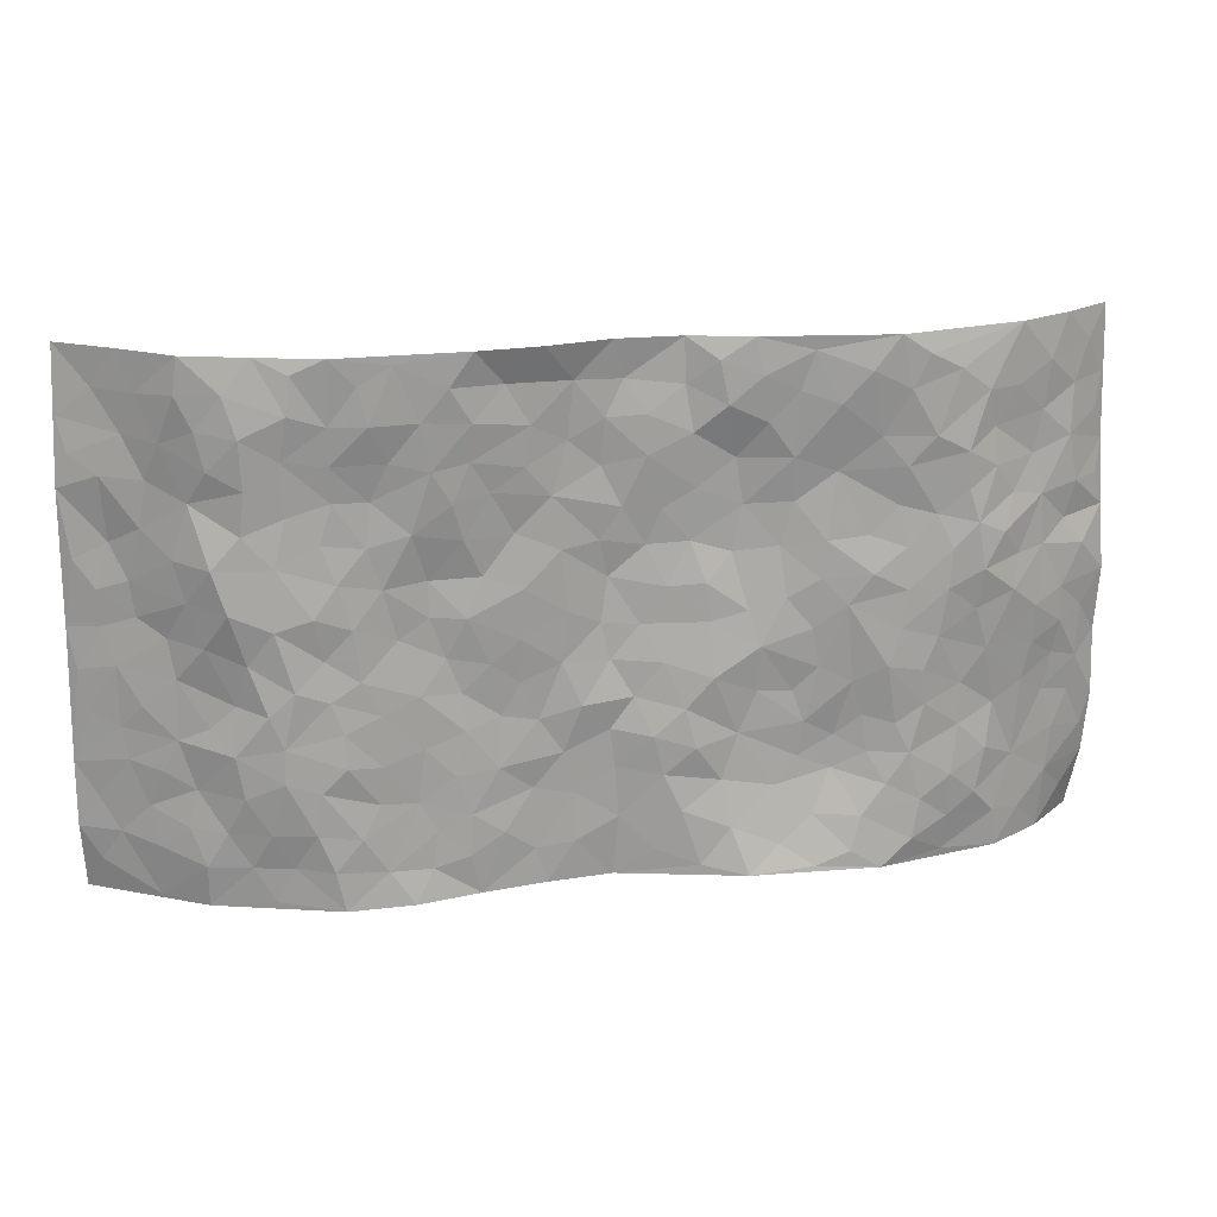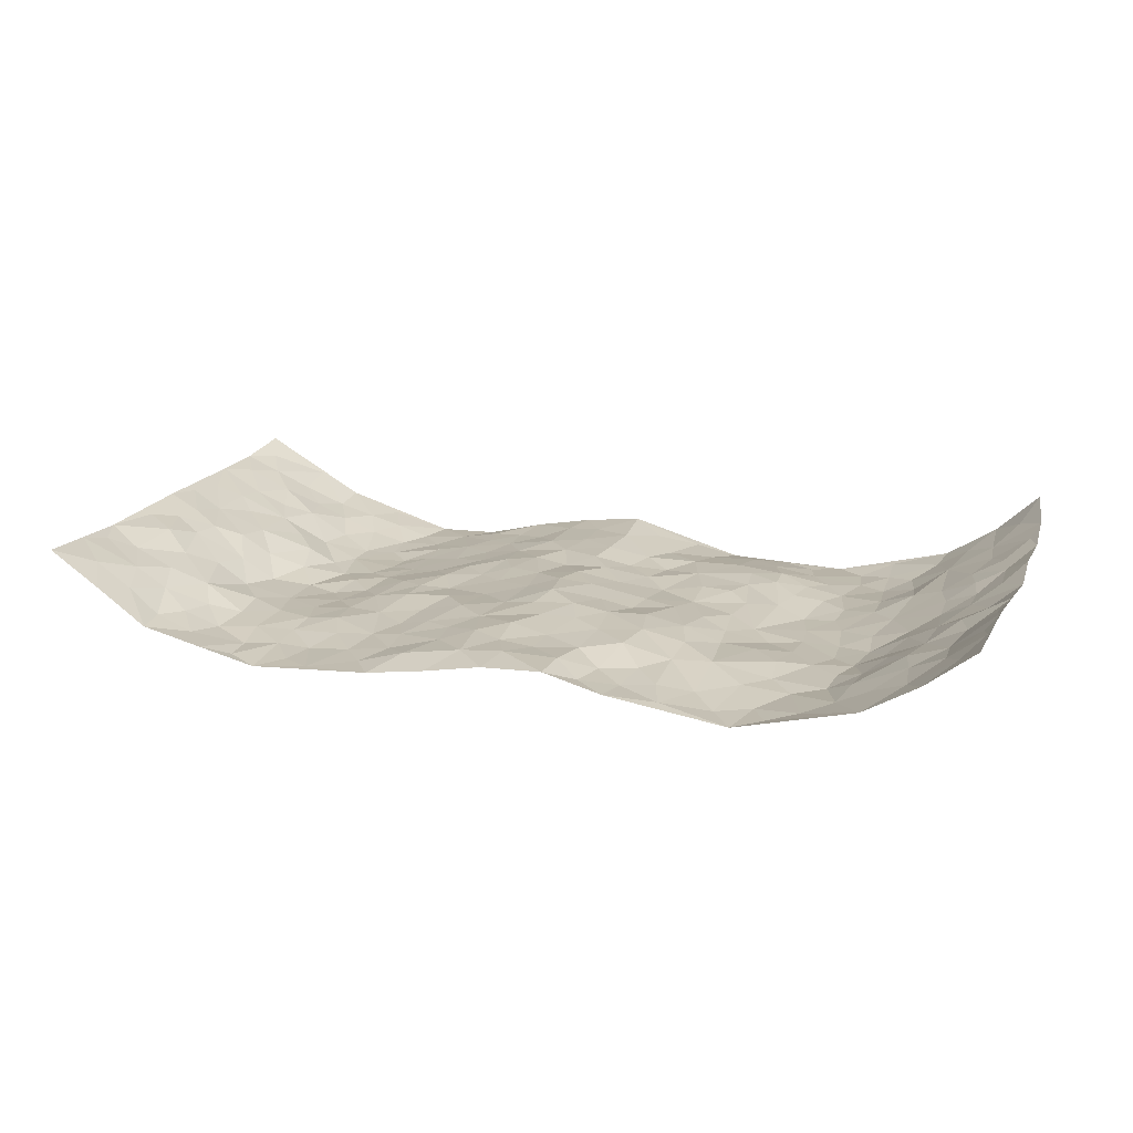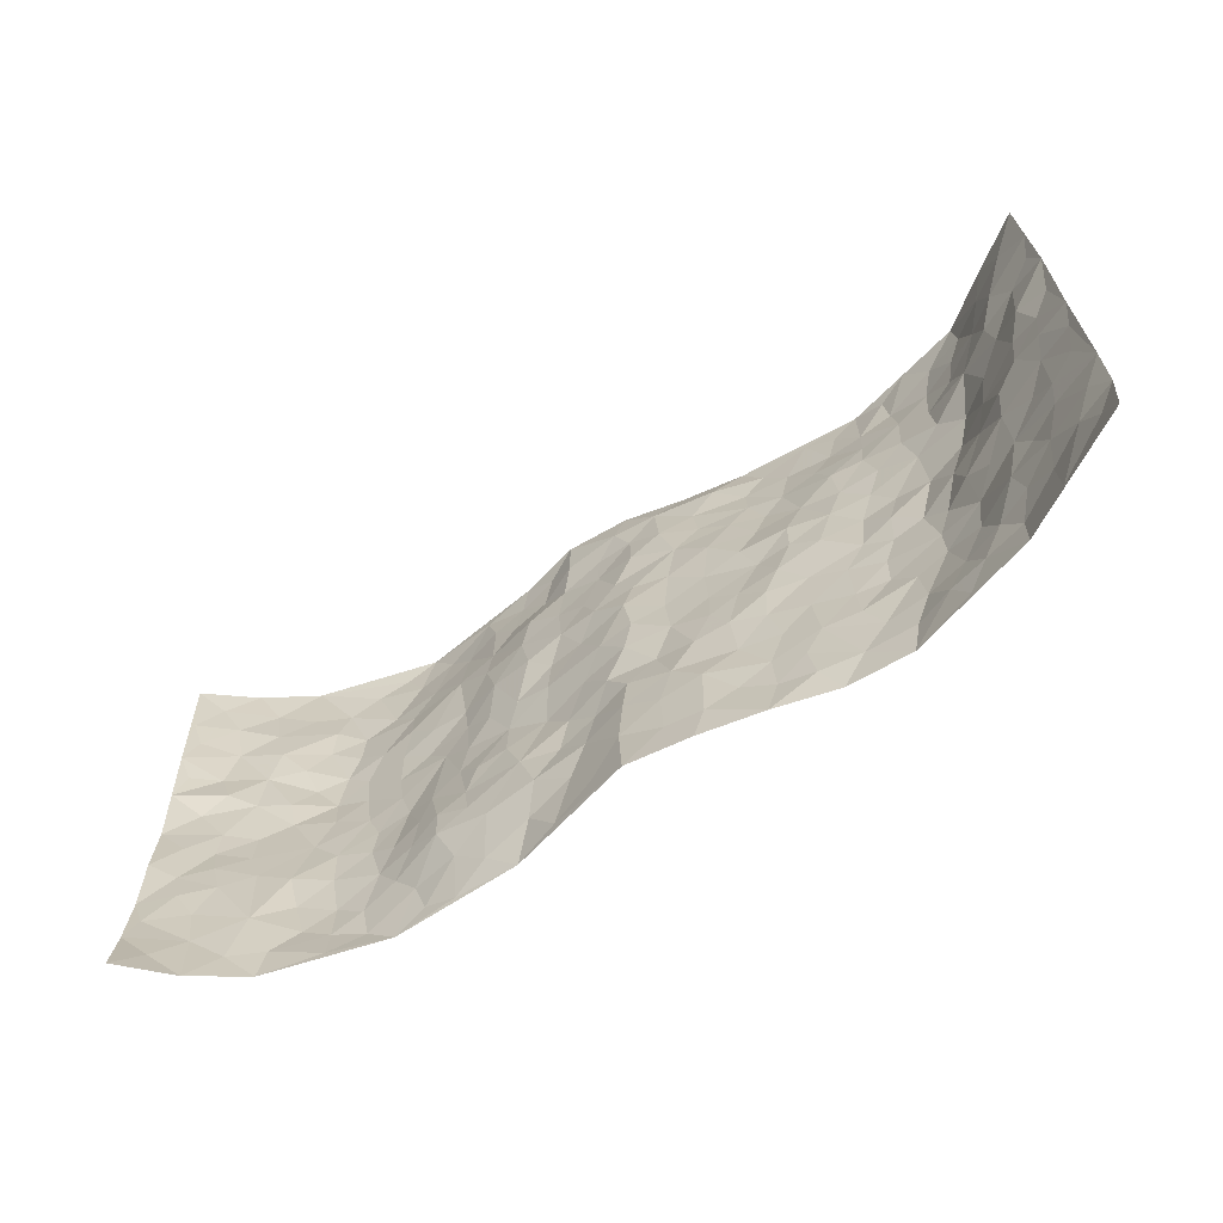
<metadata>
{"format":"obj","ext":"obj","renderer":"f3d","projection":"perspective","resolution":1024,"background":"white","views":[{"elev":19.2,"azim":169.6,"up":"+Y"},{"elev":17.9,"azim":-160.7,"up":"+Z"},{"elev":-64.3,"azim":32.7,"up":"+Y"}]}
</metadata>
<code>
v -0.9191 0.00789 0.159
v -0.9294 0.9962 0.1456
v 0.9391 0.004658 0.1335
v 0.9308 0.9999 0.139
v -0.7832 0.394 0.0278
v -0.9445 0.5011 0.1149
v -0.8352 0.3598 0.06156
v -0.001569 0.0007572 0.01658
v -0.9426 0.2531 0.1217
v -0.8937 0.3398 0.09076
v -0.7259 0.002681 0.007415
v -0.936 0.1295 0.1344
v -0.7018 0.2942 -0.0006853
v -0.8298 0.004374 0.07432
v -0.8188 0.2904 0.05701
v -0.4877 0.003931 -0.05452
v -0.9219 0.191 0.1159
v -0.2919 0.167 -0.0164
v -0.7632 0.3236 0.02413
v -0.8389 0.1222 0.06808
v -0.8858 0.06713 0.11
v -0.7791 0.06593 0.03756
v -0.6697 0.1276 -0.02291
v -0.7164 0.07584 0.001368
v -0.8495 0.2093 0.07096
v -0.8808 0.2723 0.08951
v -0.7541 0.1784 0.02571
v -0.6885 0.2109 -0.01586
v -0.8442 0.4895 0.05666
v -0.9395 0.3774 0.1249
v -0.7256 0.9986 0.006679
v -0.5348 0.2235 -0.04454
v 0.2591 0.1567 -0.0255
v -0.9327 0.7471 0.1353
v -0.3656 0.3932 -0.02541
v -0.7656 0.7526 0.03306
v -0.7821 0.8308 0.03878
v -0.5798 0.4435 -0.04431
v -0.6001 0.607 -0.0451
v -0.4873 0.9977 -0.05531
v -0.9183 0.6855 0.1152
v -0.6621 0.5636 -0.03868
v -0.3892 0.754 -0.025
v -0.5072 0.2807 -0.04002
v -0.4584 0.2258 -0.02999
v -0.4934 0.1635 -0.04242
v -0.4468 0.637 -0.0326
v -0.3643 0.56 -0.03076
v 0.1652 0.4724 -0.007083
v -0.3328 0.2209 -0.01466
v -0.2099 0.6094 0.004125
v -0.3727 0.6294 -0.03047
v -0.2996 0.05845 -0.03518
v -0.6267 0.7119 -0.03949
v -0.3947 0.194 -0.01642
v -0.8457 0.6176 0.06963
v -0.03735 0.3475 0.006005
v 0.05775 0.3387 -0.0009999
v 0.2982 0.45 -0.01502
v -0.09341 0.5509 0.005292
v -0.1633 0.5558 -0.005404
v 0.09193 0.629 0.002657
v -0.6292 0.3476 -0.02993
v -0.7387 0.5749 0.005823
v -0.9109 0.8082 0.1195
v -0.5584 0.1303 -0.04588
v -0.3646 0.01428 -0.04966
v -0.7841 0.4673 0.02201
v -0.6162 0.1732 -0.04085
v -0.6089 0.01964 -0.02543
v -0.2414 0.004207 -0.048
v -0.6133 0.08903 -0.0352
v -0.5449 0.05448 -0.0495
v -0.4288 0.03949 -0.05108
v -0.4487 0.1059 -0.04457
v -0.867 0.6851 0.07408
v -0.925 0.8718 0.1351
v -0.7314 0.5103 -0.005538
v 0.0003816 0.9975 0.001403
v -0.7872 0.6757 0.03354
v -0.5595 0.3161 -0.04312
v -0.5104 0.4623 -0.0453
v 0.007761 0.5702 0.02182
v -0.04836 0.482 0.01213
v 0.004217 0.4183 0.01426
v -0.1212 0.1287 -0.01669
v -0.5688 0.671 -0.03943
v -0.8892 0.5631 0.08094
v -0.7225 0.6916 0.003857
v -0.4474 0.2976 -0.02889
v -0.6283 0.2686 -0.03197
v -0.5005 0.6891 -0.03371
v -0.1709 0.4846 -0.007204
v -0.2601 0.4357 -0.02003
v -0.6473 0.6506 -0.03895
v -0.0108 0.1167 0.01083
v -0.4129 0.511 -0.03796
v -0.3422 0.2882 -0.01875
v -0.2388 0.5031 -0.0109
v -0.1776 0.3818 -0.01977
v -0.9383 0.6234 0.1256
v -0.7024 0.6241 -0.01897
v -0.7963 0.5803 0.0363
v -0.3607 0.1105 -0.02942
v -0.5201 0.5343 -0.0444
v -0.6791 0.4073 -0.02003
v -0.1275 0.324 -0.01356
v -0.1468 0.2494 -0.01875
v -0.5167 0.6125 -0.03963
v 0.1088 0.7276 0.002484
v -0.00302 0.2148 0.01019
v -0.0703 0.2733 -0.009027
v 0.00553 0.2881 0.009145
v -0.4274 0.3643 -0.03131
v -0.1942 0.1838 -0.01356
v -0.6524 0.4891 -0.03273
v -0.5541 0.3822 -0.04626
v -0.4891 0.3924 -0.0468
v -0.3059 0.5238 -0.01846
v -0.257 0.3504 -0.01283
v -0.3533 0.4672 -0.02708
v -0.2243 0.2709 -0.01107
v -0.08891 0.4112 -0.002002
v -0.5941 0.5326 -0.04644
v -0.0895 0.1986 -0.00945
v -0.2107 0.09458 -0.02836
v -0.3984 0.2585 -0.01632
v -0.8973 0.4394 0.09223
v -0.847 0.4222 0.05857
v 0.09235 0.4216 0.002871
v 0.208 0.2367 -0.0141
v 0.08237 0.5157 0.003214
v 0.02083 0.4866 0.01782
v 0.1666 0.3916 -0.002147
v 0.771 0.4976 0.04227
v 0.2201 0.4323 -0.01156
v 0.266 0.3126 -0.01934
v 0.1597 0.5659 -0.008087
v 0.1215 0.995 -0.02269
v -0.2925 0.6188 -0.007946
v 0.4215 0.8772 -0.05297
v 0.4869 0.9961 -0.05794
v -0.2139 0.7806 0.001946
v -0.05719 0.8635 0.003205
v -0.3207 0.3487 -0.01573
v -0.457 0.567 -0.04391
v -0.07327 0.05285 -0.003964
v -0.156 0.02329 -0.02473
v 0.1227 0.00091 0.001235
v 0.01459 0.8596 0.007954
v -0.01577 0.6989 0.01212
v 0.4215 0.1965 -0.04462
v 0.341 0.2893 -0.03192
v 0.5923 0.5262 -0.04786
v 0.5247 0.5462 -0.0519
v 0.4548 0.1352 -0.05438
v 0.523 0.2275 -0.05439
v 0.4134 0.3612 -0.04196
v 0.02335 0.6396 0.01383
v -0.05853 0.6266 0.01688
v -0.1459 0.7285 0.004526
v -0.08564 0.6922 0.01033
v -0.05872 0.7902 0.003025
v -0.1356 0.6319 0.008178
v 0.02192 0.774 0.01485
v 0.2421 0.9951 -0.04122
v -0.0179 0.9261 0.01138
v -0.2666 0.8449 -0.02098
v -0.1958 0.8781 -0.01953
v -0.3138 0.78 -0.02079
v -0.2414 0.9968 -0.0232
v -0.2282 0.6953 0.003205
v -0.3171 0.6996 -0.01239
v -0.1385 0.828 -0.001143
v -0.1227 0.9967 0.006949
v 0.2169 0.744 -0.01599
v 0.174 0.6656 -0.001228
v 0.3271 0.5938 -0.01668
v 0.2609 0.5215 -0.01996
v 0.2644 0.6635 -0.02319
v 0.4227 0.7427 -0.03234
v 0.3539 0.6811 -0.03266
v 0.2832 0.7306 -0.03271
v 0.06972 0.9286 0.004132
v 0.07992 0.8222 0.008626
v 0.145 0.8564 -0.008347
v 0.2474 0.8707 -0.03406
v 0.3189 0.7907 -0.03953
v 0.2319 0.5938 -0.01084
v -0.854 0.8666 0.07969
v -0.6758 0.8173 -0.01247
v -0.8467 0.7742 0.06623
v -0.8321 0.9977 0.06946
v -0.8864 0.9385 0.1055
v -0.7941 0.9208 0.04021
v -0.7242 0.8856 0.006302
v -0.6038 0.93 -0.03758
v -0.6599 0.8868 -0.02482
v -0.683 0.7468 -0.01583
v -0.5603 0.8147 -0.04807
v -0.6223 0.7822 -0.0415
v -0.5099 0.9008 -0.05202
v -0.3885 0.8771 -0.04314
v -0.5437 0.9604 -0.04858
v -0.4636 0.8163 -0.04102
v -0.4401 0.9354 -0.05322
v -0.3429 0.9717 -0.03447
v -0.511 0.761 -0.04339
v -0.3181 0.9001 -0.0284
v -0.2553 0.9289 -0.02764
v 0.1556 0.7832 -0.008302
v 0.2523 0.8019 -0.02837
v 0.1887 0.9318 -0.01524
v 0.3907 0.8101 -0.03989
v 0.3343 0.878 -0.04508
v 0.3786 0.9798 -0.05065
v 0.2857 0.9345 -0.04349
v 0.4389 0.9455 -0.05367
v 0.3815 0.4922 -0.02561
v 0.3262 0.5275 -0.01861
v 0.4831 0.6031 -0.04581
v 0.431 0.6629 -0.03644
v 0.4057 0.5865 -0.03245
v 0.3529 0.1899 -0.03323
v 0.4807 0.3346 -0.05257
v 0.4586 0.5217 -0.04661
v 0.3462 0.3872 -0.03053
v -0.1241 0.9129 0.005769
v -0.1802 0.9564 -0.0159
v 0.3199 0.1326 -0.03158
v 0.607 0.01481 -0.02311
v 0.2016 0.332 -0.005124
v 0.2719 0.3835 -0.01287
v 0.5846 0.2479 -0.05045
v 0.7269 0.9989 -0.001978
v 0.9459 0.2523 0.1179
v 0.4901 0.8104 -0.04434
v 0.7094 0.4878 0.0008075
v 0.4868 0.7454 -0.03833
v 0.942 0.5012 0.123
v 0.667 0.2948 -0.02371
v 0.5092 0.4677 -0.04387
v 0.7623 0.3122 0.03097
v 0.5612 0.4157 -0.05255
v 0.4886 0.001843 -0.05727
v 0.09027 0.2508 0.005528
v 0.5048 0.07713 -0.05586
v 0.1349 0.3177 0.002376
v 0.4161 0.2667 -0.04495
v 0.8498 0.2666 0.07321
v 0.6387 0.4619 -0.02949
v 0.5746 0.08278 -0.03343
v 0.4484 0.4256 -0.04486
v 0.6072 0.3721 -0.04406
v 0.286 0.2322 -0.02697
v 0.4776 0.2716 -0.05638
v 0.2632 0.0777 -0.02826
v 0.3645 0.002457 -0.053
v 0.2444 0.001123 -0.022
v 0.2 0.1136 -0.01668
v 0.06826 0.1685 0.007724
v 0.1458 0.1883 0.001669
v 0.6111 0.1477 -0.03499
v 0.7591 0.4238 0.03392
v 0.7347 0.2222 0.02035
v 0.6461 0.08131 -0.01589
v 0.6608 0.3849 -0.01185
v 0.707 0.3398 0.006006
v 0.8601 0.3274 0.0793
v 0.7343 0.5679 0.01168
v 0.6866 0.1463 -0.007875
v 0.752 0.1511 0.02185
v 0.8192 0.3686 0.05748
v 0.9119 0.3509 0.1031
v 0.8598 0.4394 0.07927
v 0.5826 0.3131 -0.04971
v 0.8038 0.1074 0.04754
v 0.3315 0.06284 -0.03565
v 0.41 0.06868 -0.04915
v 0.07067 0.07657 0.004951
v 0.143 0.07104 -0.0008278
v 0.9409 0.7512 0.1204
v 0.7253 0.07985 0.004874
v 0.6537 0.2162 -0.02748
v 0.9278 0.426 0.1124
v 0.8762 0.5097 0.09304
v 0.7914 0.2518 0.04264
v 0.5331 0.1483 -0.05348
v 0.725 0.002115 0.01262
v 0.5023 0.3939 -0.05062
v 0.9084 0.06612 0.107
v 0.9463 0.1285 0.1177
v 0.8188 0.182 0.05998
v 0.8717 0.1264 0.08644
v 0.8087 0.01065 0.05891
v 0.9073 0.1902 0.1026
v 0.6672 0.5554 -0.03264
v 0.6923 0.6331 -0.02272
v 0.5857 0.6356 -0.04183
v 0.8045 0.6918 0.05414
v 0.6308 0.7711 -0.03395
v 0.9223 0.6259 0.1116
v 0.7542 0.642 0.02252
v 0.8291 0.5955 0.07017
v 0.7233 0.7441 0.009558
v 0.8205 0.5309 0.06723
v 0.885 0.5745 0.0959
v 0.859 0.6599 0.09289
v 0.6395 0.6922 -0.02955
v 0.5649 0.7232 -0.03833
v 0.5092 0.6735 -0.04138
v 0.8255 0.8534 0.07018
v 0.7067 0.8713 -0.008068
v 0.7906 0.7774 0.04903
v 0.8681 0.7791 0.08489
v 0.7659 0.8447 0.02754
v 0.9333 0.8756 0.1282
v 0.6903 0.8023 -0.01408
v 0.9175 0.8129 0.1124
v 0.7352 0.9319 0.001148
v 0.8277 1 0.06972
v 0.607 0.9973 -0.03008
v 0.7992 0.9271 0.04958
v 0.8709 0.9296 0.09926
v 0.6587 0.9345 -0.02619
v 0.556 0.9002 -0.05118
v 0.4902 0.8794 -0.04986
v 0.5483 0.9684 -0.04897
v 0.5692 0.8211 -0.04204
v 0.636 0.8604 -0.03746
f 29 6 128
f 12 21 20
f 26 10 9
f 55 45 46
f 27 19 15
f 26 9 17
f 101 6 88
f 12 1 21
f 7 15 19
f 125 86 96
f 84 123 85
f 129 29 128
f 25 27 15
f 12 20 17
f 73 75 66
f 22 14 11
f 26 17 25
f 9 12 17
f 25 15 26
f 5 129 7
f 52 146 48
f 55 18 50
f 7 19 5
f 20 27 25
f 124 82 105
f 41 76 34
f 20 14 22
f 14 20 21
f 14 21 1
f 24 22 11
f 24 27 22
f 72 66 69
f 69 32 91
f 70 24 11
f 24 23 27
f 17 20 25
f 27 20 22
f 10 15 7
f 10 26 15
f 23 28 27
f 27 13 19
f 28 23 69
f 13 27 28
f 119 121 94
f 10 7 129
f 6 30 128
f 9 10 30
f 36 192 80
f 80 102 89
f 118 81 44
f 64 103 78
f 115 126 86
f 45 32 46
f 91 63 13
f 129 68 29
f 95 87 54
f 95 54 199
f 202 40 204
f 82 97 105
f 29 88 6
f 18 55 104
f 148 126 71
f 38 82 124
f 50 18 122
f 117 82 38
f 5 19 106
f 82 117 118
f 80 64 102
f 127 45 55
f 194 77 190
f 98 35 114
f 39 124 105
f 127 50 98
f 106 19 13
f 66 75 46
f 39 95 42
f 63 117 38
f 95 89 102
f 101 56 76
f 51 140 99
f 18 53 126
f 62 83 132
f 45 127 90
f 112 113 57
f 103 29 68
f 130 85 58
f 109 39 105
f 35 94 121
f 113 246 58
f 151 165 163
f 120 100 94
f 114 127 98
f 192 190 65
f 95 39 87
f 36 191 37
f 67 104 74
f 56 101 88
f 13 63 106
f 192 34 76
f 268 241 243
f 108 115 125
f 93 84 60
f 133 84 85
f 156 288 157
f 101 76 41
f 80 103 64
f 105 97 146
f 99 61 51
f 92 109 47
f 125 96 111
f 158 227 153
f 75 104 55
f 69 66 32
f 81 91 32
f 106 78 68
f 42 64 78
f 77 34 65
f 24 70 72
f 75 73 16
f 16 71 67
f 2 34 77
f 13 28 91
f 103 56 88
f 56 80 76
f 72 69 23
f 11 16 70
f 16 73 70
f 16 67 74
f 115 18 126
f 24 72 23
f 73 72 70
f 16 74 75
f 72 73 66
f 32 45 44
f 84 83 60
f 66 46 32
f 78 106 116
f 117 63 81
f 67 53 104
f 103 68 78
f 69 91 28
f 36 80 89
f 106 38 116
f 106 68 5
f 81 118 117
f 62 132 138
f 32 44 81
f 53 67 71
f 57 58 85
f 123 100 107
f 93 60 61
f 33 230 224
f 8 96 147
f 132 133 130
f 140 48 119
f 93 100 123
f 122 98 50
f 164 60 160
f 53 71 126
f 125 112 108
f 193 194 195
f 75 55 46
f 63 91 81
f 56 103 80
f 196 198 31
f 18 104 53
f 121 48 97
f 38 106 63
f 118 97 82
f 97 35 121
f 51 172 140
f 130 134 49
f 87 39 109
f 288 252 263
f 97 114 35
f 47 43 92
f 57 113 58
f 248 130 58
f 34 101 41
f 114 90 127
f 116 124 42
f 145 94 35
f 118 114 97
f 167 79 175
f 98 145 35
f 85 123 57
f 43 47 52
f 199 36 89
f 42 78 116
f 159 83 62
f 88 29 103
f 74 104 75
f 118 44 90
f 173 140 172
f 42 95 102
f 190 192 37
f 65 190 77
f 89 95 199
f 125 111 112
f 92 87 109
f 18 115 122
f 177 180 176
f 112 57 107
f 109 105 146
f 93 94 100
f 285 286 275
f 96 86 147
f 137 232 131
f 57 123 107
f 87 92 208
f 49 134 136
f 132 130 49
f 161 164 162
f 50 127 55
f 122 108 107
f 122 107 100
f 48 140 52
f 118 90 114
f 99 119 94
f 123 84 93
f 36 37 192
f 48 121 119
f 120 122 100
f 39 42 124
f 38 124 116
f 248 58 246
f 44 45 90
f 98 122 120
f 146 52 47
f 94 93 99
f 168 209 170
f 212 183 188
f 202 197 200
f 42 102 64
f 107 108 112
f 99 93 61
f 8 280 96
f 112 111 113
f 125 115 86
f 115 108 122
f 128 30 10
f 5 68 129
f 10 129 128
f 132 49 138
f 83 84 133
f 130 133 85
f 83 133 132
f 248 134 130
f 156 152 224
f 151 110 165
f 212 186 211
f 153 224 249
f 254 251 244
f 246 261 262
f 225 158 249
f 49 136 179
f 185 184 150
f 214 188 181
f 181 188 182
f 161 163 174
f 143 170 172
f 110 211 185
f 184 79 167
f 174 228 169
f 62 110 159
f 163 150 144
f 210 169 229
f 170 143 168
f 176 211 110
f 98 120 145
f 94 145 120
f 48 146 97
f 109 146 47
f 148 86 126
f 147 86 148
f 71 8 148
f 8 147 148
f 244 276 254
f 232 136 134
f 174 143 161
f 60 83 160
f 163 162 151
f 159 160 83
f 261 281 262
f 259 281 149
f 219 220 59
f 246 113 111
f 33 255 131
f 157 256 152
f 137 255 153
f 230 278 279
f 262 260 33
f 154 155 242
f 131 255 137
f 248 131 232
f 281 280 149
f 259 258 278
f 220 179 59
f 159 151 160
f 162 160 151
f 164 61 60
f 228 174 144
f 144 174 163
f 159 110 151
f 161 172 164
f 186 184 185
f 161 162 163
f 61 164 51
f 160 162 164
f 187 217 213
f 150 163 165
f 205 202 200
f 79 184 139
f 170 43 173
f 174 169 143
f 161 143 172
f 167 144 150
f 176 180 183
f 172 170 173
f 223 226 221
f 185 150 165
f 99 140 119
f 207 206 203
f 172 51 164
f 43 52 173
f 173 52 140
f 167 175 228
f 228 229 169
f 210 168 169
f 177 110 62
f 189 138 179
f 62 138 177
f 136 232 233
f 181 182 222
f 150 184 167
f 178 180 189
f 49 179 138
f 177 138 189
f 180 178 182
f 178 179 220
f 307 308 304
f 222 223 221
f 215 187 188
f 176 183 212
f 187 213 186
f 214 215 188
f 185 211 186
f 237 181 239
f 182 188 183
f 110 185 165
f 216 215 141
f 211 176 212
f 182 183 180
f 176 110 177
f 213 184 186
f 178 189 179
f 177 189 180
f 195 190 37
f 197 198 200
f 195 194 190
f 34 192 65
f 80 192 76
f 37 196 195
f 194 2 77
f 193 2 194
f 196 37 191
f 31 193 195
f 198 196 191
f 31 195 196
f 199 201 191
f 197 204 31
f 198 191 201
f 31 198 197
f 201 199 54
f 36 199 191
f 54 208 201
f 208 43 205
f 208 54 87
f 198 201 200
f 206 205 203
f 43 170 203
f 210 207 209
f 40 202 206
f 31 204 40
f 197 202 204
f 208 205 200
f 43 203 205
f 205 206 202
f 203 209 207
f 171 40 207
f 40 206 207
f 208 200 201
f 43 208 92
f 170 209 203
f 168 143 169
f 207 210 171
f 168 210 209
f 188 187 212
f 212 187 186
f 166 139 213
f 184 213 139
f 237 214 181
f 215 214 141
f 216 141 218
f 213 217 166
f 142 166 216
f 217 216 166
f 187 215 217
f 216 217 215
f 237 141 214
f 142 216 218
f 223 222 182
f 179 136 59
f 223 220 219
f 267 238 251
f 237 327 141
f 223 182 178
f 158 290 253
f 220 223 178
f 59 233 227
f 233 59 136
f 248 246 131
f 153 249 158
f 251 254 267
f 223 219 226
f 111 261 246
f 297 251 238
f 276 256 157
f 167 228 144
f 229 228 175
f 175 171 229
f 229 171 210
f 260 257 33
f 265 271 272
f 266 289 283
f 269 243 250
f 249 224 152
f 266 283 271
f 227 233 137
f 253 227 158
f 325 313 320
f 135 264 275
f 310 329 239
f 270 298 297
f 249 256 225
f 275 273 269
f 311 222 221
f 155 154 299
f 234 276 157
f 310 311 299
f 222 239 181
f 221 226 155
f 266 263 252
f 242 290 244
f 264 273 275
f 273 264 243
f 242 244 154
f 276 290 225
f 288 234 157
f 240 282 302
f 275 286 306
f 225 290 158
f 234 263 284
f 241 254 276
f 233 232 137
f 137 153 227
f 264 135 238
f 244 251 154
f 260 259 257
f 227 253 219
f 33 224 255
f 154 297 299
f 240 302 307
f 297 154 251
f 264 268 243
f 253 226 219
f 271 284 263
f 277 294 293
f 290 242 253
f 241 234 284
f 59 227 219
f 242 155 226
f 252 245 231
f 157 152 156
f 257 230 33
f 152 256 249
f 278 230 257
f 262 33 131
f 224 153 255
f 259 278 257
f 134 248 232
f 230 279 224
f 96 261 111
f 261 96 280
f 280 281 261
f 246 262 131
f 252 247 245
f 268 267 241
f 283 277 272
f 288 247 252
f 275 274 285
f 295 291 294
f 267 268 264
f 263 234 288
f 309 310 299
f 290 276 244
f 283 272 271
f 267 254 241
f 265 243 241
f 236 240 285
f 297 238 270
f 303 305 298
f 241 276 234
f 221 155 299
f 272 277 293
f 250 243 287
f 286 285 240
f 284 271 265
f 271 263 266
f 295 3 291
f 225 256 276
f 241 284 265
f 289 266 231
f 3 292 291
f 321 235 323
f 293 294 296
f 279 278 258
f 245 279 258
f 279 156 224
f 260 281 259
f 280 8 149
f 262 281 260
f 231 266 252
f 267 264 238
f 306 304 270
f 283 289 295
f 243 269 273
f 236 269 250
f 294 292 296
f 274 236 285
f 269 274 275
f 250 287 293
f 245 289 231
f 236 274 269
f 156 279 247
f 242 226 253
f 247 279 245
f 243 265 287
f 288 156 247
f 265 272 293
f 296 292 236
f 293 287 265
f 295 294 277
f 277 283 295
f 236 250 296
f 289 3 295
f 292 294 291
f 293 296 250
f 300 304 308
f 325 320 235
f 329 330 326
f 270 304 303
f 270 303 298
f 309 305 301
f 135 306 270
f 299 297 298
f 298 309 299
f 238 135 270
f 300 314 305
f 303 300 305
f 304 306 307
f 300 303 304
f 282 319 315
f 322 325 235
f 275 306 135
f 307 306 286
f 240 307 286
f 308 307 302
f 302 282 308
f 308 282 315
f 305 309 298
f 310 309 301
f 310 301 329
f 310 239 311
f 222 311 239
f 299 311 221
f 319 312 315
f 312 323 316
f 301 305 318
f 305 314 316
f 300 308 315
f 316 314 312
f 312 314 315
f 315 314 300
f 323 312 324
f 316 313 318
f 282 4 317
f 330 313 325
f 4 321 324
f 235 320 323
f 282 317 319
f 312 319 317
f 326 325 322
f 316 320 313
f 316 318 305
f 142 218 327
f 327 218 141
f 316 323 320
f 324 312 317
f 4 324 317
f 321 323 324
f 318 313 330
f 328 326 322
f 326 327 329
f 329 327 237
f 326 328 327
f 322 142 328
f 327 328 142
f 329 237 239
f 301 318 330
f 326 330 325
f 330 329 301

</code>
